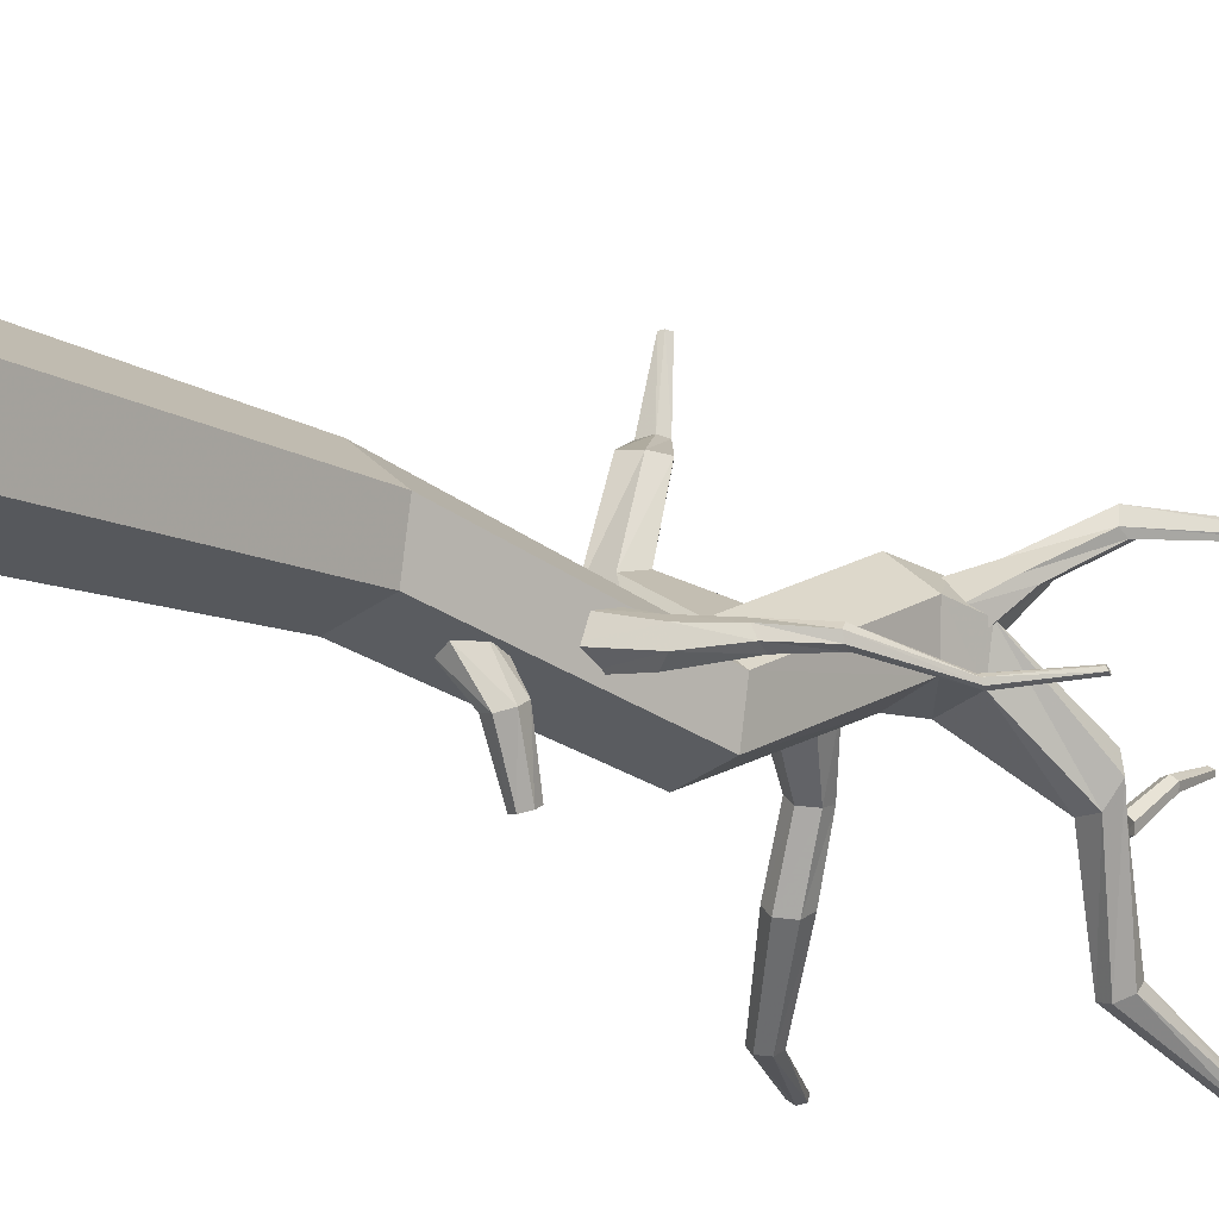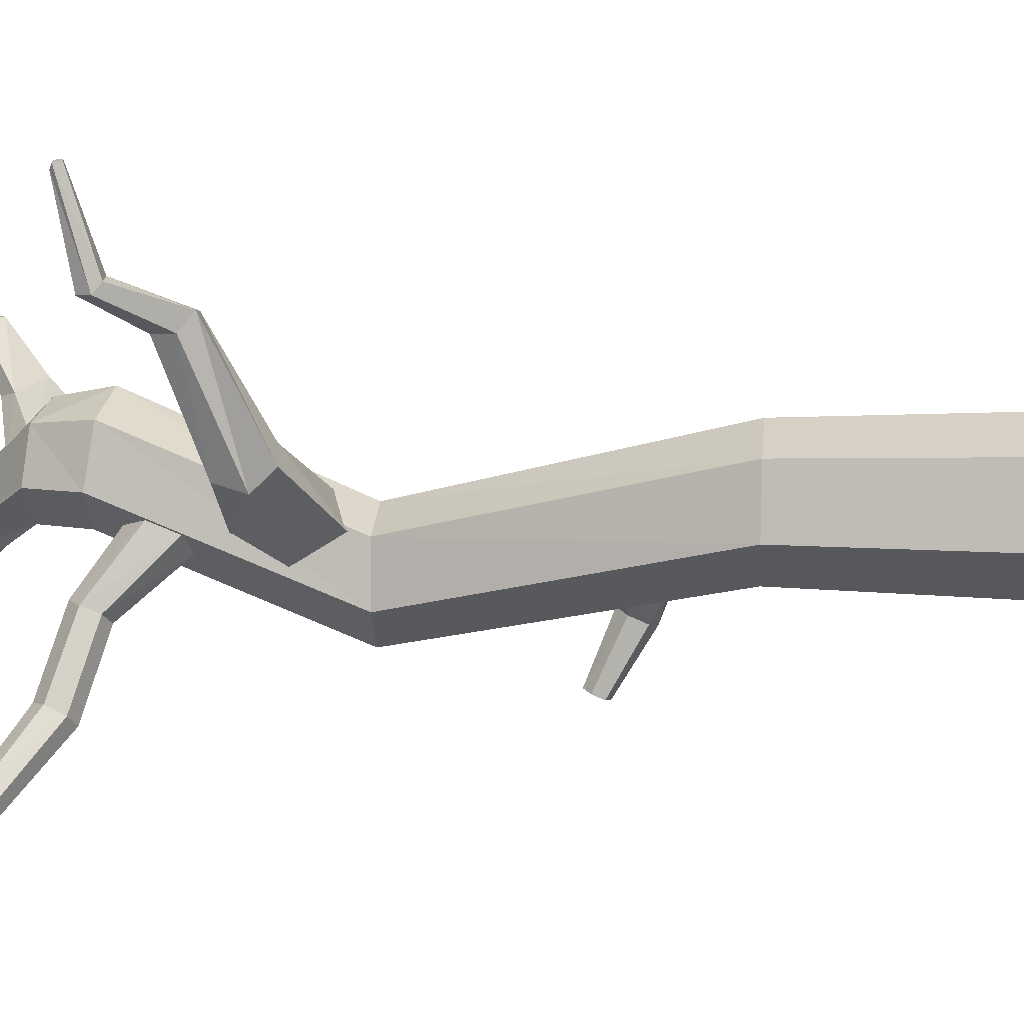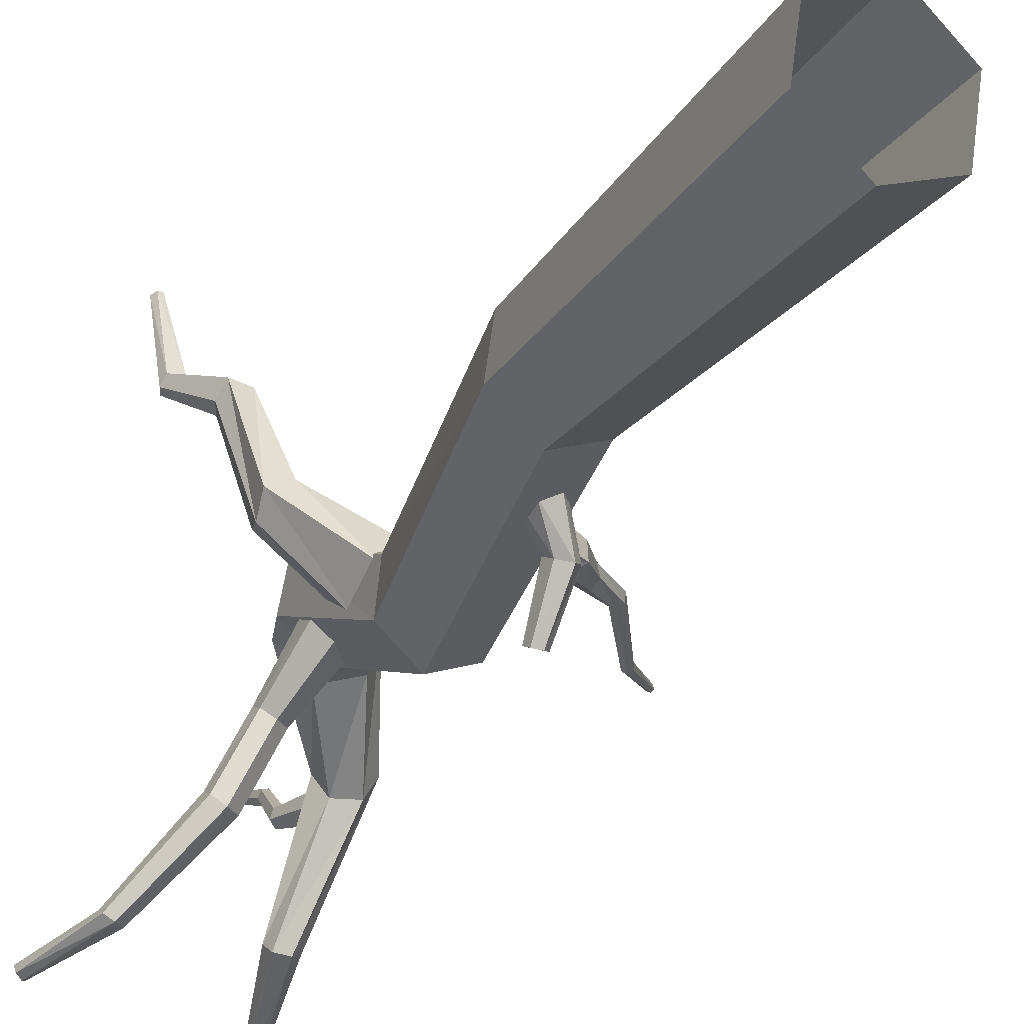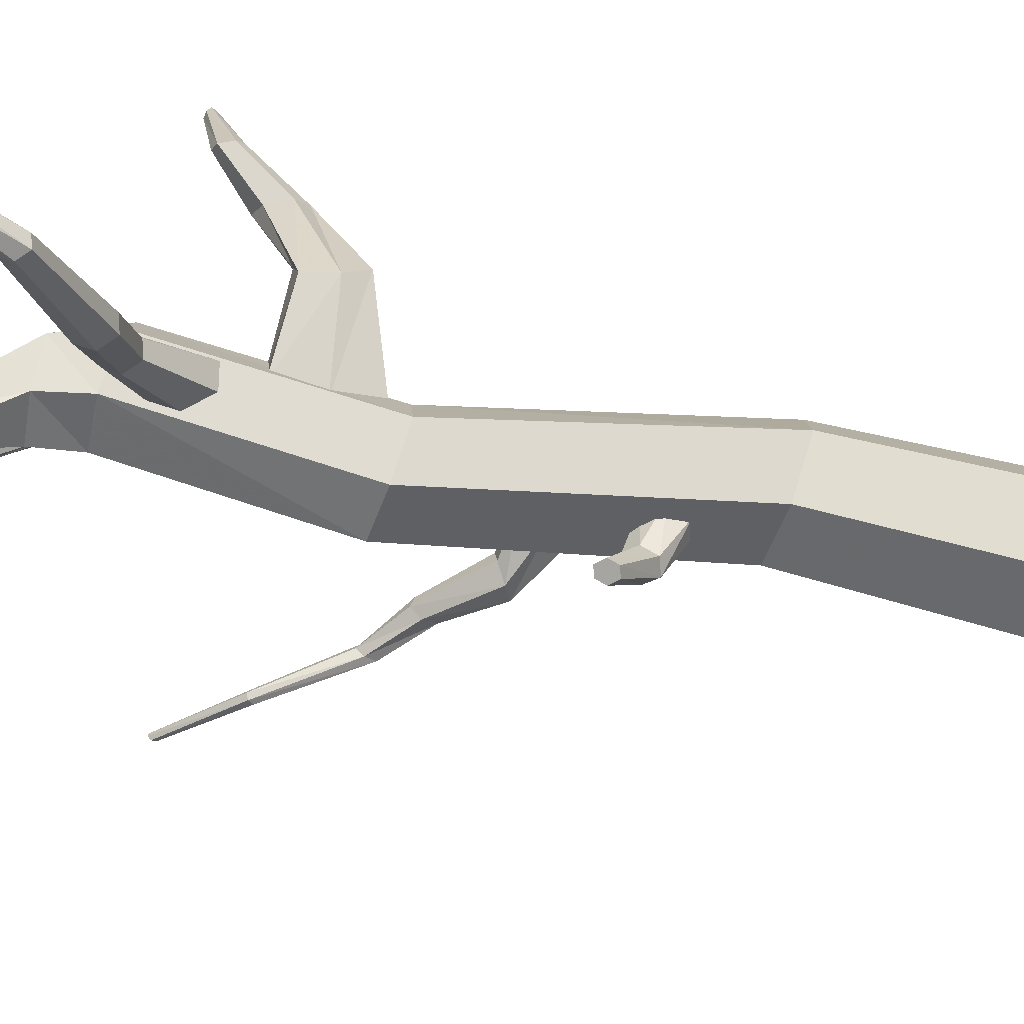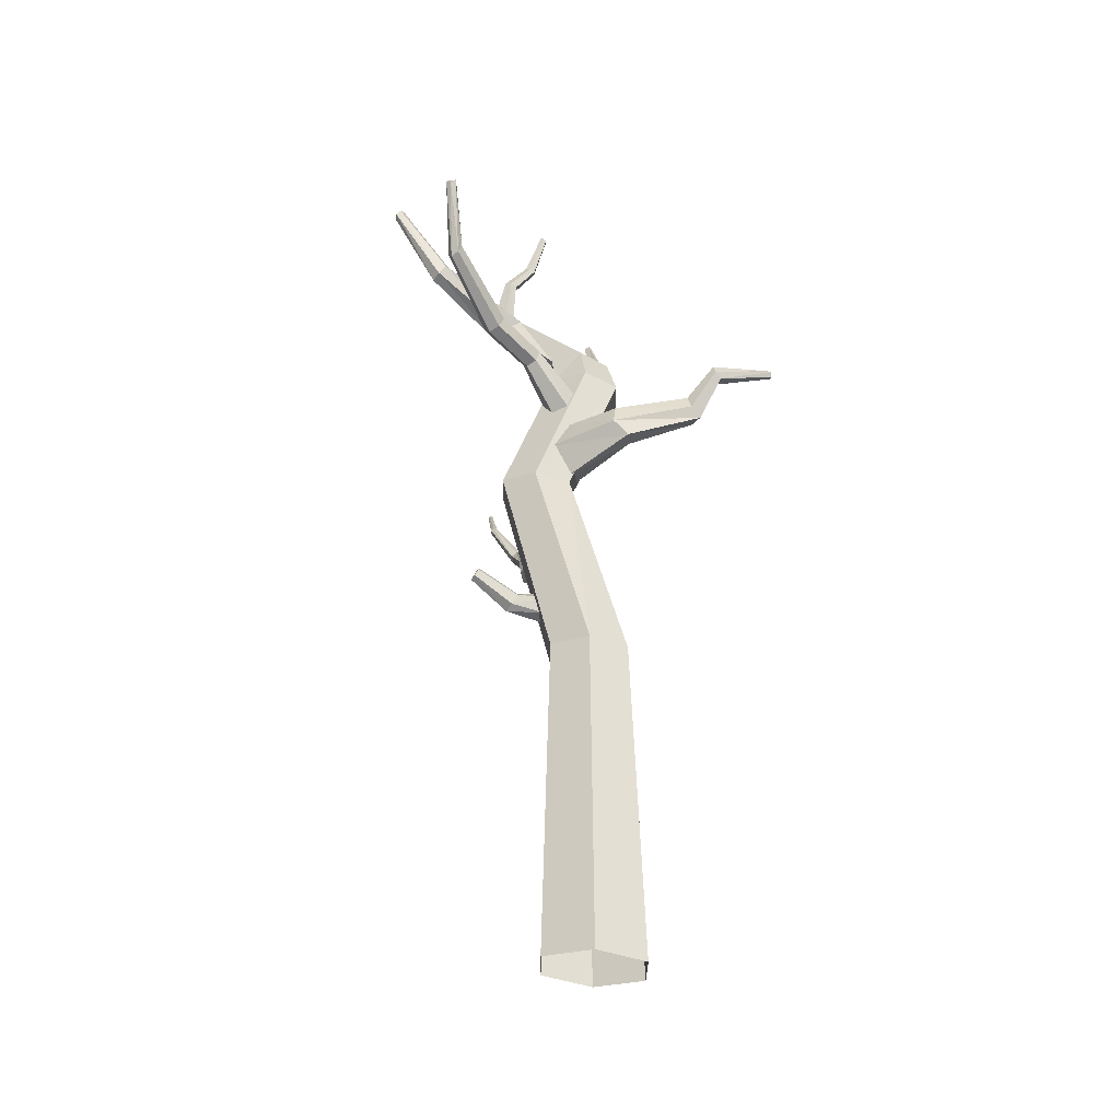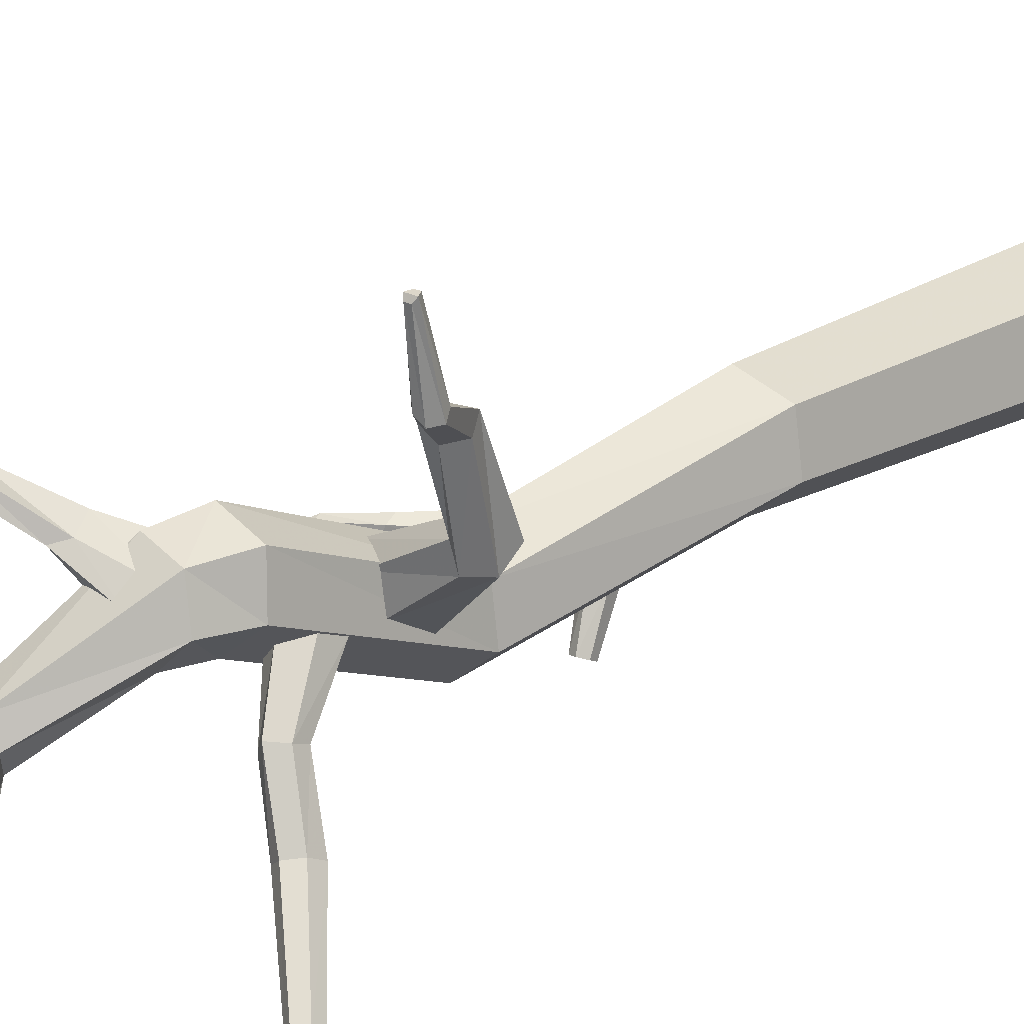
<metadata>
{"format":"obj","ext":"obj","renderer":"f3d","projection":"perspective","resolution":1024,"background":"white","views":[{"elev":-11.3,"azim":39.6,"up":"+Z"},{"elev":8.6,"azim":-78.1,"up":"+Z"},{"elev":-22.4,"azim":-24.1,"up":"+Z"},{"elev":-73.2,"azim":-103.1,"up":"+Z"},{"elev":-36.0,"azim":-111.1,"up":"+Y"},{"elev":19.5,"azim":-136.3,"up":"+Z"}]}
</metadata>
<code>
v 0.1623 2.787 -0.4472
v 0.105 2.953 -0.3815
v 0.09829 2.968 -0.2138
v 0.1629 2.827 -0.1126
v 0.221 2.661 -0.1783
v 0.2267 2.644 -0.346
v 0.5111 2.933 -0.4509
v 0.4105 2.995 -0.3951
v 0.4116 3.009 -0.269
v 0.5085 2.961 -0.1989
v 0.6057 2.899 -0.2548
v 0.607 2.885 -0.3808
v 0.8088 3.294 -0.3585
v 0.766 3.363 -0.3217
v 0.7387 3.346 -0.2421
v 0.7543 3.26 -0.1994
v 0.7972 3.191 -0.2362
v 0.8245 3.208 -0.3158
v 1.067 3.529 -0.3458
v 1.048 3.579 -0.3052
v 1.047 3.561 -0.243
v 1.065 3.494 -0.2213
v 1.084 3.444 -0.2619
v 1.085 3.461 -0.3241
v 1.381 4.051 -0.4747
v 1.352 4.066 -0.454
v 1.343 4.047 -0.4178
v 1.364 4.014 -0.4024
v 1.394 3.999 -0.4232
v 1.403 4.018 -0.4593
v 1.733 4.482 -0.3879
v 1.72 4.504 -0.3764
v 1.711 4.498 -0.3516
v 1.716 4.471 -0.3382
v 1.73 4.45 -0.3497
v 1.738 4.455 -0.3746
v -0.4981 -1.518 0.367
v -0.01384 -1.455 0.5506
v 0.3955 -1.396 0.2265
v 0.3205 -1.399 -0.2811
v -0.1638 -1.462 -0.4646
v -0.5731 -1.521 -0.1406
v -0.4754 1.6 0.2599
v -0.08913 1.65 0.4063
v 0.2374 1.697 0.1478
v 0.1776 1.694 -0.2571
v -0.2088 1.644 -0.4035
v -0.5353 1.597 -0.145
v -0.2104 3.693 -0.211
v 0.1285 3.621 -0.09501
v 0.422 3.663 -0.3274
v 0.3682 3.661 -0.6914
v 0.02091 3.616 -0.8231
v -0.2726 3.573 -0.5907
v -0.1893 5.014 0.3224
v 0.1573 5.006 0.4534
v 0.4515 5.049 0.2205
v 0.3991 5.099 -0.1434
v 0.05253 5.107 -0.2745
v -0.2417 5.064 -0.04158
v 0.5007 6.179 -0.3723
v 0.6878 6.131 -0.3711
v 0.7671 6.048 -0.5285
v 0.6595 6.013 -0.687
v 0.4724 6.06 -0.6882
v 0.3931 6.143 -0.5308
v 0.3674 6.642 -1.382
v 0.478 6.616 -1.402
v 0.5006 6.515 -1.472
v 0.4127 6.438 -1.523
v 0.3021 6.464 -1.503
v 0.2795 6.565 -1.433
v 0.5073 7.438 -1.874
v 0.5605 7.406 -1.859
v 0.5811 7.353 -1.895
v 0.5485 7.331 -1.945
v 0.4952 7.363 -1.96
v 0.4746 7.416 -1.924
v -0.08582 4.326 -0.01431
v -0.2166 3.989 -0.4163
v -0.1861 4.309 -0.2603
v 0.1073 3.834 -0.05837
v 0.1194 4.159 0.04869
v -0.655 4.301 0.2805
v -0.7602 3.909 0.1932
v -0.7418 4.06 0.04957
v -0.6869 4.27 0.09556
v -0.5638 3.961 0.2811
v -0.5196 4.163 0.3216
v -0.7228 4.572 0.9269
v -0.8404 4.285 0.9489
v -0.8767 4.372 0.8391
v -0.8149 4.526 0.8273
v -0.6813 4.312 0.93
v -0.6286 4.46 0.9193
v -1.006 4.93 1.669
v -1.084 4.914 1.66
v -1.063 4.934 1.625
v -1.021 4.943 1.63
v -1.058 4.868 1.67
v -1.018 4.879 1.674
v -0.9787 4.851 1.086
v -0.907 4.788 1.101
v -0.9323 4.701 1.114
v -1.048 4.683 1.099
v -1.069 4.734 1.034
v -1.033 4.824 1.027
v 0.1252 5.593 0.06481
v 0.02662 5.414 0.1588
v 0.2167 5.24 0.3337
v 0.3819 5.59 0.1012
v 0.2588 5.379 0.3762
v 0.4665 5.34 0.07783
v 0.4926 5.743 0.3411
v 0.4135 5.641 0.3712
v 0.4926 5.478 0.4507
v 0.6345 5.692 0.3636
v 0.6094 5.45 0.3583
v 0.6573 5.542 0.318
v 0.8375 6.054 0.6506
v 0.8064 5.977 0.7109
v 0.8943 5.852 0.7157
v 0.9322 6.013 0.5882
v 0.9115 5.82 0.6007
v 0.9185 5.89 0.5513
v 1.414 7.043 0.6735
v 1.406 7.018 0.6951
v 1.436 6.976 0.6924
v 1.442 7.029 0.6482
v 1.435 6.964 0.6535
v 1.435 6.987 0.6367
v 0.1752 2.205 -0.3229
v 0.09681 2.086 -0.3877
v -0.03567 2.106 -0.4168
v -0.08977 2.245 -0.3812
v -0.01138 2.364 -0.3165
v 0.1211 2.344 -0.2873
v 0.2895 2.295 -0.6581
v 0.2209 2.215 -0.6902
v 0.1206 2.246 -0.6728
v 0.1017 2.349 -0.6269
v 0.1895 2.426 -0.6006
v 0.2802 2.388 -0.6149
v 0.2101 2.497 -1.052
v 0.1574 2.445 -1.072
v 0.09256 2.461 -1.061
v 0.08053 2.531 -1.03
v 0.1333 2.583 -1.01
v 0.1981 2.566 -1.021
v 0.04331 4.636 -0.3509
v -0.1024 4.499 -0.3335
v -0.2368 4.545 -0.2338
v -0.2256 4.728 -0.1516
v -0.07993 4.864 -0.1691
v 0.05454 4.819 -0.2688
v -0.1904 4.992 -0.705
v -0.2847 4.904 -0.6951
v -0.3721 4.933 -0.6328
v -0.3746 5.049 -0.5921
v -0.2658 5.139 -0.5841
v -0.2002 5.107 -0.6733
v -0.4129 5.109 -1.191
v -0.5099 5.019 -1.178
v -0.5987 5.049 -1.112
v -0.5898 5.17 -1.057
v -0.4982 5.26 -1.073
v -0.4079 5.23 -1.136
v -1.212 6.208 -1.907
v -1.248 6.159 -1.923
v -1.29 6.135 -1.89
v -1.296 6.16 -1.842
v -1.26 6.21 -1.826
v -1.219 6.234 -1.859
v -0.8877 5.61 -1.717
v -0.9519 5.632 -1.67
v -0.9627 5.457 -1.748
v -0.893 5.522 -1.757
v -1.027 5.479 -1.701
v -1.022 5.566 -1.661
v 0.3848 6.232 -0.7057
v 0.4209 6.191 -0.6058
v 0.5288 6.222 -0.578
v 0.6006 6.294 -0.6501
v 0.5645 6.334 -0.7501
v 0.4566 6.303 -0.7779
v 0.3146 6.597 -0.6774
v 0.3309 6.578 -0.613
v 0.3969 6.586 -0.5941
v 0.4467 6.613 -0.6396
v 0.4304 6.632 -0.704
v 0.3643 6.623 -0.7229
v 0.37 6.952 -0.4346
v 0.3832 6.937 -0.3825
v 0.4365 6.944 -0.3672
v 0.4767 6.966 -0.404
v 0.4635 6.981 -0.456
v 0.4102 6.974 -0.4713
v 0.3199 7.42 -0.301
v 0.3301 7.397 -0.2708
v 0.3658 7.401 -0.2607
v 0.3913 7.428 -0.2807
v 0.3811 7.45 -0.3109
v 0.3454 7.446 -0.321
v -0.2298 3.583 -0.2182
v 0.4326 5.413 -0.1685
v 0.5044 5.386 0.1534
v 0.4178 5.198 0.1807
v 0.1152 5.433 -0.2677
v -0.1304 5.426 -0.04486
v -0.05858 5.399 0.2771
f 5 11 10 4
f 6 12 11 5
f 2 8 7 1
f 1 7 12 6
f 3 9 8 2
f 4 10 9 3
f 12 7 13 18
f 8 9 15 14
f 9 10 16 15
f 10 11 17 16
f 11 12 18 17
f 7 8 14 13
f 17 18 24 23
f 13 14 20 19
f 18 13 19 24
f 14 15 21 20
f 15 16 22 21
f 16 17 23 22
f 23 24 30 29
f 19 20 26 25
f 24 19 25 30
f 20 21 27 26
f 21 22 28 27
f 22 23 29 28
f 29 30 36 35
f 25 26 32 31
f 30 25 31 36
f 26 27 33 32
f 27 28 34 33
f 28 29 35 34
f 32 33 34 35 36 31
f 40 46 45 39
f 41 47 46 40
f 42 48 47 41
f 38 44 43 37
f 37 43 48 42
f 39 45 44 38
f 47 48 54 53
f 43 44 50 204
f 48 43 204 54
f 44 45 51 50
f 45 46 52 51
f 46 47 53 52
f 53 54 60 59
f 82 83 89 88
f 50 51 57 56
f 51 52 58 57
f 52 53 59 58
f 208 209 66 65
f 112 56 57 206
f 209 210 61 66
f 58 59 208 205
f 206 205 64 63
f 205 208 65 64
f 65 66 72 71
f 61 62 68 67
f 66 61 67 72
f 62 63 69 68
f 63 64 70 69
f 64 65 71 70
f 71 72 78 77
f 67 68 74 73
f 72 67 73 78
f 68 69 75 74
f 69 70 76 75
f 70 71 77 76
f 85 88 94 91
f 79 81 87 84
f 54 204 55 60
f 89 84 90 95
f 83 79 84 89
f 49 82 88 85
f 81 80 86 87
f 80 49 85 86
f 105 104 100 97
f 103 102 96 101
f 86 85 91 92
f 87 86 92 93
f 84 87 93 90
f 88 89 95 94
f 97 100 101 96
f 98 97 96 99
f 106 105 97 98
f 107 106 98 99
f 102 107 99 96
f 104 103 101 100
f 94 95 103 104
f 90 93 107 102
f 93 92 106 107
f 92 91 105 106
f 95 90 102 103
f 91 94 104 105
f 117 114 120 123
f 109 110 116 115
f 210 55 56 112
f 110 207 118 116
f 61 210 112 62
f 115 116 122 121
f 111 108 114 117
f 207 113 119 118
f 108 109 115 114
f 113 111 117 119
f 123 120 126 129
f 121 122 128 127
f 118 119 125 124
f 119 117 123 125
f 114 115 121 120
f 116 118 124 122
f 128 130 131 129
f 127 128 129 126
f 124 125 131 130
f 125 123 129 131
f 122 124 130 128
f 120 121 127 126
f 137 143 142 136
f 133 139 138 132
f 132 138 143 137
f 134 140 139 133
f 135 141 140 134
f 136 142 141 135
f 140 141 147 146
f 141 142 148 147
f 142 143 149 148
f 138 139 145 144
f 143 138 144 149
f 139 140 146 145
f 145 146 147 148 149 144
f 151 150 155 154 153 152
f 160 161 167 166
f 152 153 159 158
f 153 154 160 159
f 154 155 161 160
f 150 151 157 156
f 155 150 156 161
f 151 152 158 157
f 175 174 173 172
f 156 157 163 162
f 161 156 162 167
f 157 158 164 163
f 158 159 165 164
f 159 160 166 165
f 169 170 171 172 173 168
f 177 176 169 168
f 174 177 168 173
f 176 178 170 169
f 178 179 171 170
f 179 175 172 171
f 165 166 175 179
f 164 165 179 178
f 163 164 178 176
f 167 162 177 174
f 162 163 176 177
f 166 167 174 175
f 74 75 76 77 78 73
f 184 190 189 183
f 185 191 190 184
f 181 187 186 180
f 180 186 191 185
f 182 188 187 181
f 183 189 188 182
f 191 186 192 197
f 187 188 194 193
f 188 189 195 194
f 189 190 196 195
f 190 191 197 196
f 186 187 193 192
f 197 192 198 203
f 193 194 200 199
f 194 195 201 200
f 195 196 202 201
f 196 197 203 202
f 192 193 199 198
f 199 200 201 202 203 198
f 204 50 56 55
f 60 55 210 209
f 62 112 206 63
f 57 58 205 206
f 59 60 209 208

</code>
